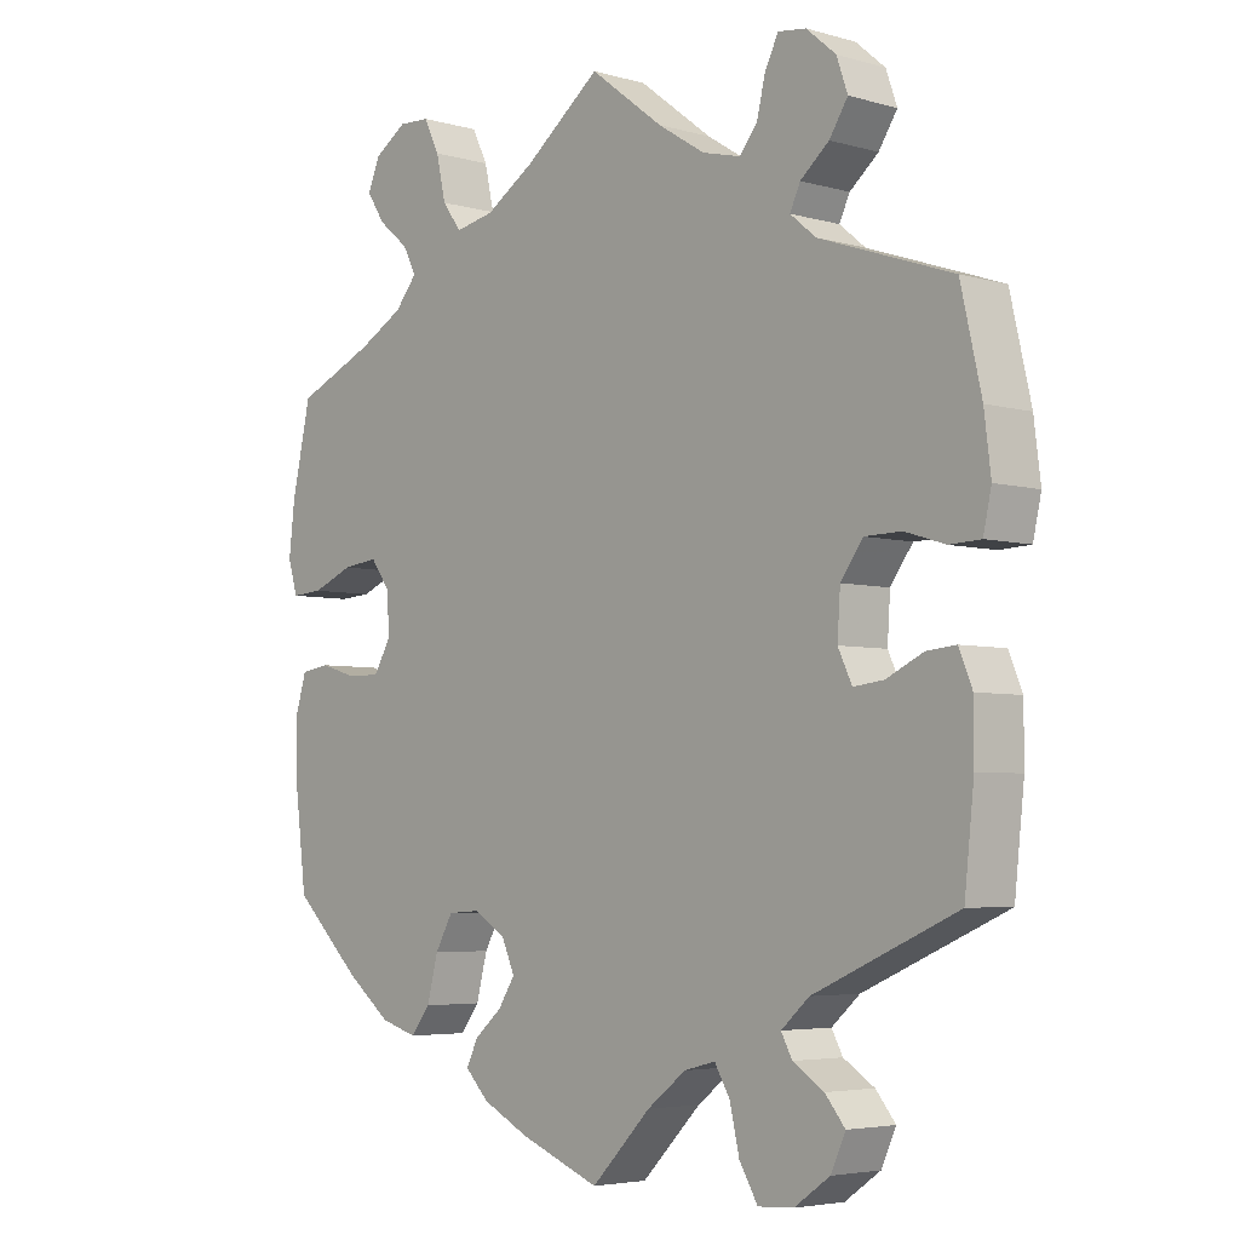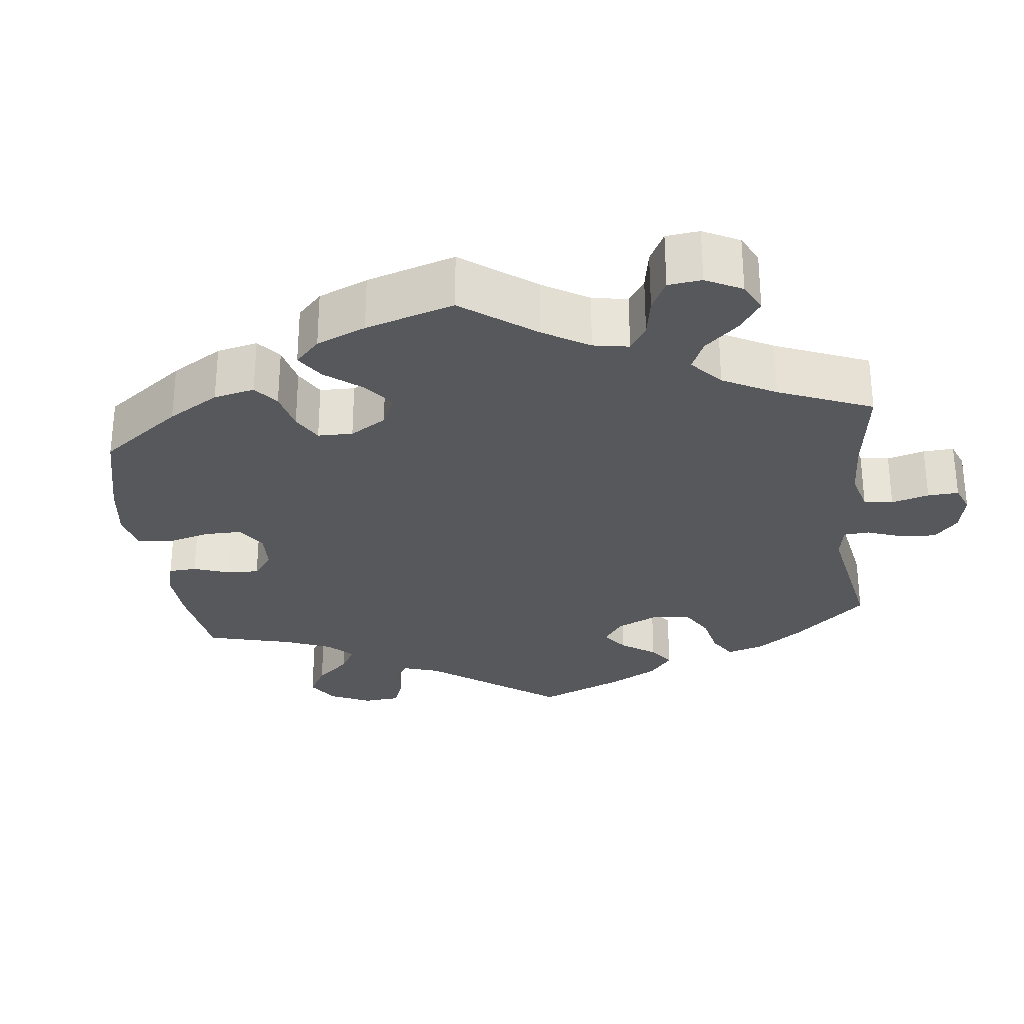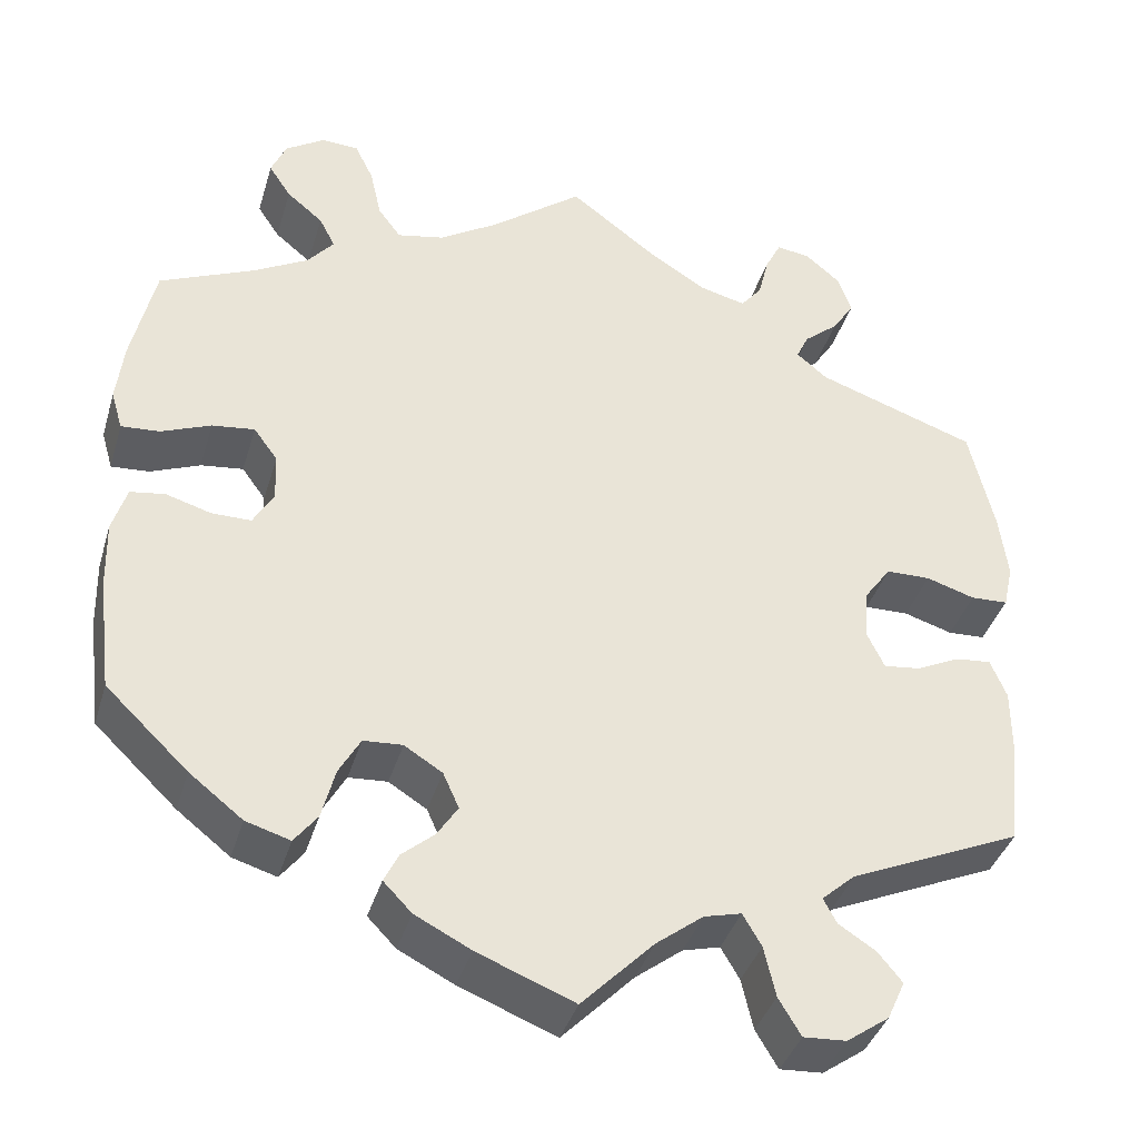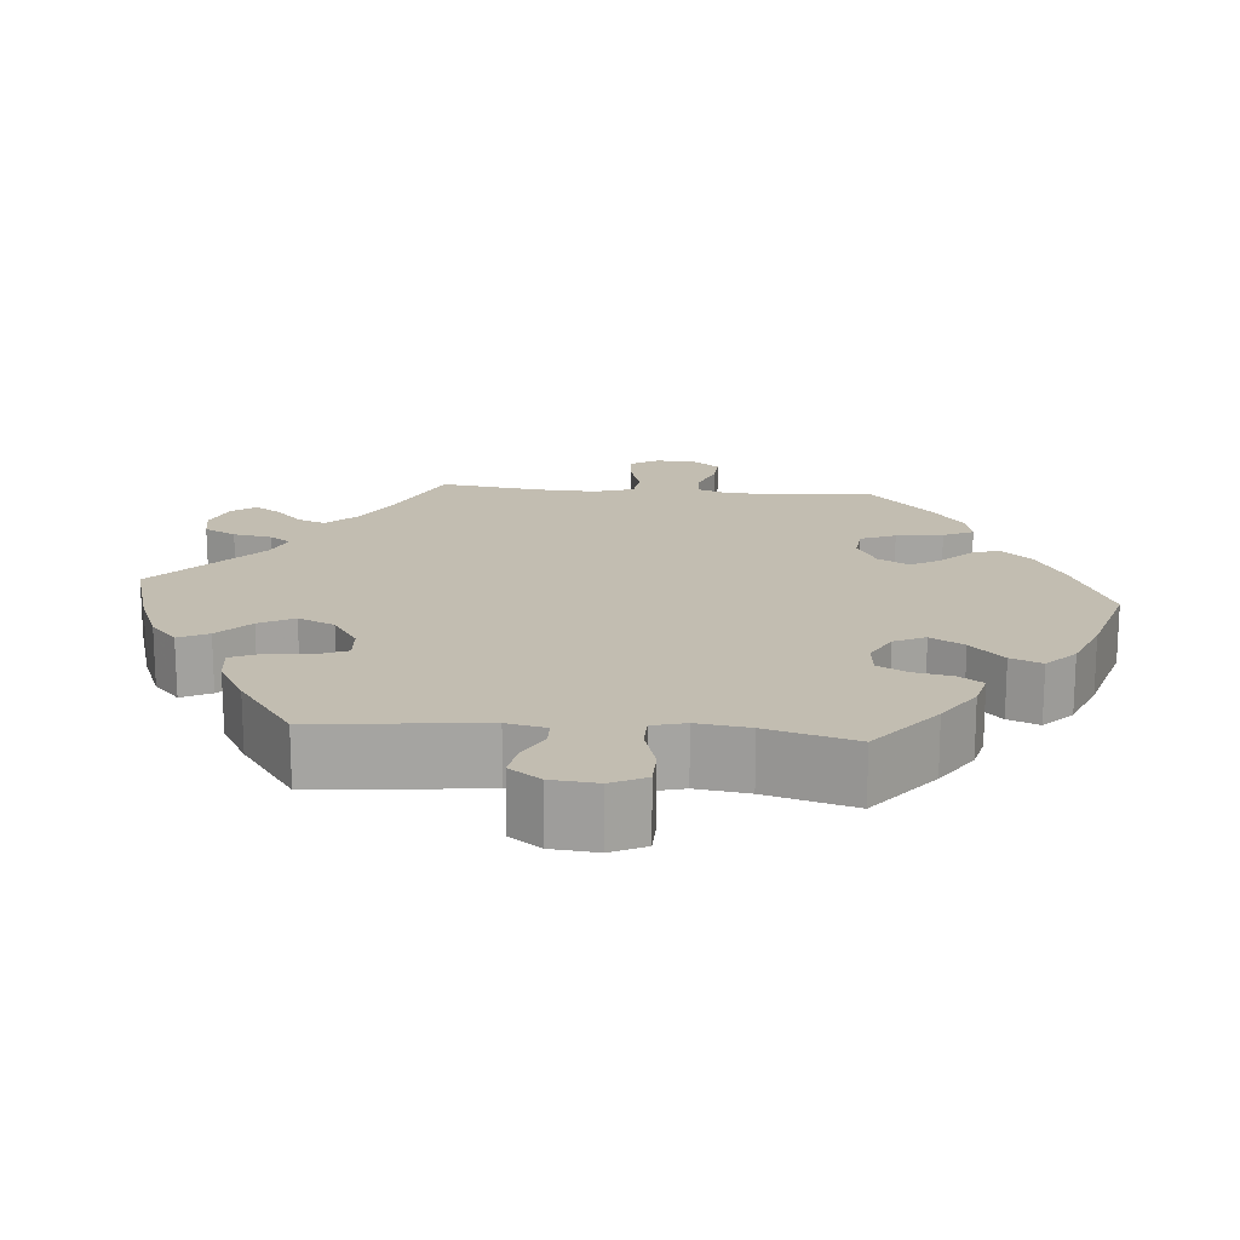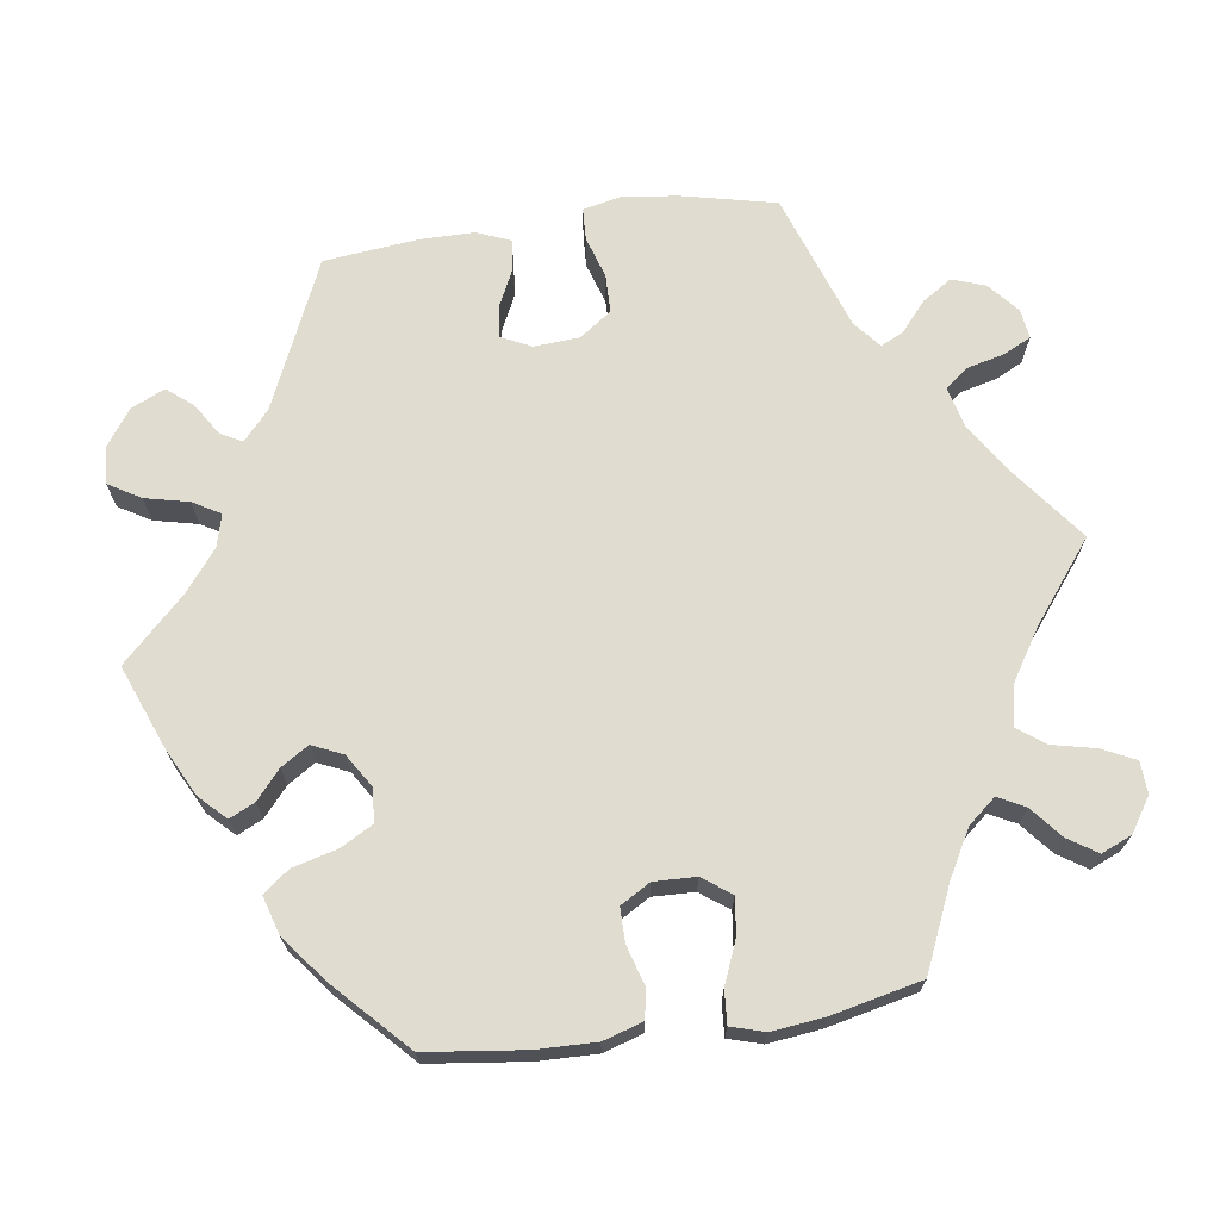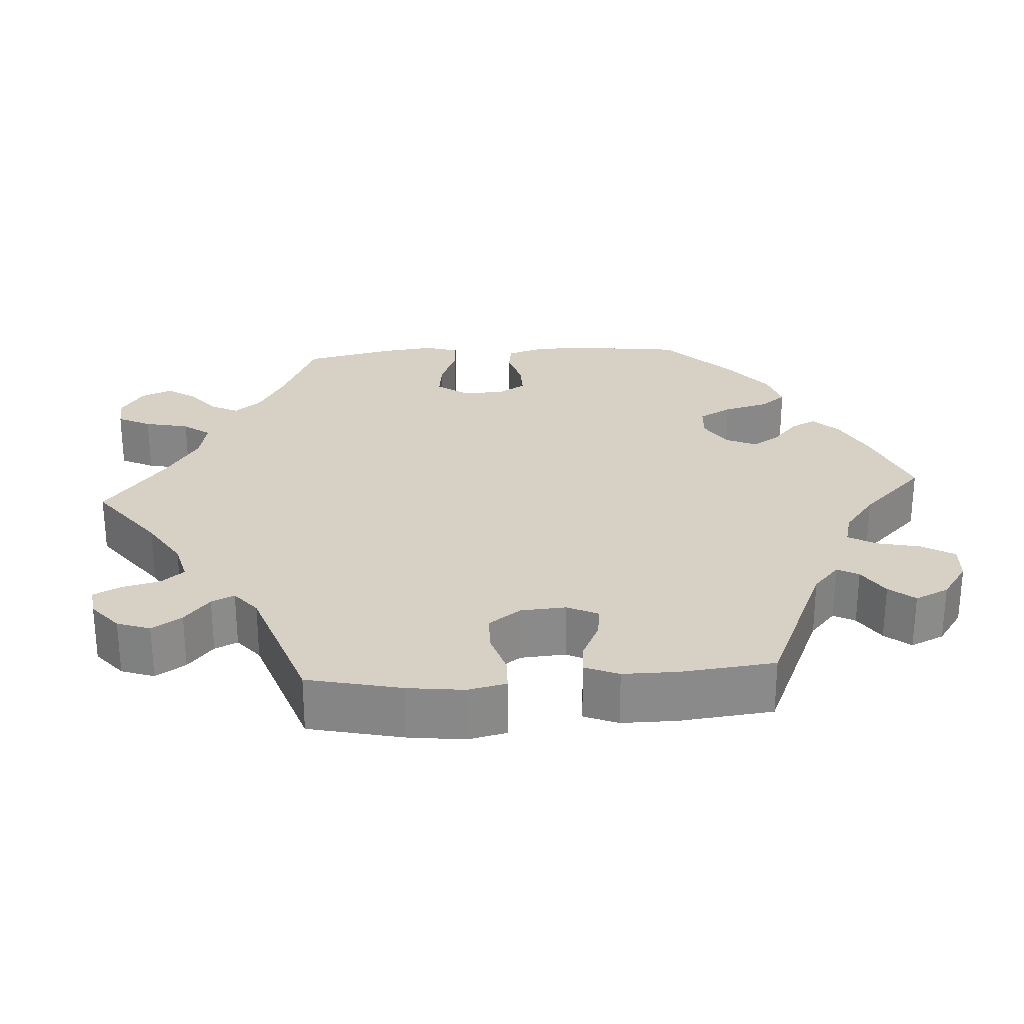
<metadata>
{"format":"obj","ext":"obj","renderer":"f3d","projection":"perspective","resolution":1024,"background":"white","views":[{"elev":-4.5,"azim":47.6,"up":"+Z"},{"elev":-28.7,"azim":-53.5,"up":"+Y"},{"elev":-38.9,"azim":-16.2,"up":"+Z"},{"elev":16.9,"azim":155.2,"up":"+Y"},{"elev":69.4,"azim":-98.2,"up":"+Y"},{"elev":26.8,"azim":86.1,"up":"+Y"}]}
</metadata>
<code>
v -0.516 0.07 -0.16
v -0.518 0.07 -0.083
v -0.502 0.07 -0.031
v -0.463 0.07 -0.025
v -0.412 0.07 -0.04
v -0.368 0.07 -0.04
v -0.345 0.07 -0.001
v -0.347 0.07 0.054
v -0.374 0.07 0.091
v -0.422 0.07 0.085
v -0.478 0.07 0.062
v -0.521 0.07 0.059
v -0.534 0.07 0.103
v -0.526 0.07 0.172
v -0.5 0.07 0.289
v -0.393 0.07 0.336
v -0.332 0.07 0.37
v -0.302 0.07 0.406
v -0.32 0.07 0.441
v -0.361 0.07 0.475
v -0.386 0.07 0.513
v -0.369 0.07 0.553
v -0.325 0.07 0.582
v -0.283 0.07 0.58
v -0.262 0.07 0.537
v -0.249 0.07 0.479
v -0.223 0.07 0.444
v -0.17 0.07 0.455
v -0.104 0.07 0.497
v 0 0.07 0.578
v 0.1 0.07 0.502
v 0.164 0.07 0.462
v 0.216 0.07 0.449
v 0.24 0.07 0.479
v 0.252 0.07 0.528
v 0.27 0.07 0.564
v 0.308 0.07 0.559
v 0.348 0.07 0.525
v 0.363 0.07 0.482
v 0.338 0.07 0.443
v 0.299 0.07 0.41
v 0.285 0.07 0.38
v 0.32 0.07 0.351
v 0.5 0.07 0.289
v 0.528 0.07 0.166
v 0.537 0.07 0.093
v 0.526 0.07 0.043
v 0.484 0.07 0.041
v 0.429 0.07 0.058
v 0.379 0.07 0.057
v 0.349 0.07 0.015
v 0.345 0.07 -0.044
v 0.364 0.07 -0.084
v 0.405 0.07 -0.079
v 0.455 0.07 -0.055
v 0.495 0.07 -0.051
v 0.513 0.07 -0.095
v 0.513 0.07 -0.167
v 0.5 0.07 -0.289
v 0.306 0.07 -0.375
v 0.268 0.07 -0.409
v 0.283 0.07 -0.437
v 0.325 0.07 -0.464
v 0.352 0.07 -0.497
v 0.332 0.07 -0.541
v 0.284 0.07 -0.575
v 0.236 0.07 -0.578
v 0.211 0.07 -0.536
v 0.198 0.07 -0.479
v 0.177 0.07 -0.443
v 0.135 0.07 -0.454
v 0.082 0.07 -0.495
v 0.001 0.07 -0.578
v -0.108 0.07 -0.535
v -0.171 0.07 -0.503
v -0.203 0.07 -0.47
v -0.187 0.07 -0.437
v -0.15 0.07 -0.405
v -0.127 0.07 -0.369
v -0.145 0.07 -0.329
v -0.188 0.07 -0.302
v -0.232 0.07 -0.305
v -0.256 0.07 -0.348
v -0.271 0.07 -0.406
v -0.297 0.07 -0.44
v -0.347 0.07 -0.425
v -0.407 0.07 -0.378
v -0.5 0.07 -0.289
v -0.516 0 -0.16
v -0.518 0 -0.083
v -0.502 0 -0.031
v -0.463 0 -0.025
v -0.412 0 -0.04
v -0.368 0 -0.04
v -0.345 0 -0.001
v -0.347 0 0.054
v -0.374 0 0.091
v -0.422 0 0.085
v -0.478 0 0.062
v -0.521 0 0.059
v -0.534 0 0.103
v -0.526 0 0.172
v -0.5 0 0.289
v -0.393 0 0.336
v -0.332 0 0.37
v -0.302 0 0.406
v -0.32 0 0.441
v -0.361 0 0.475
v -0.386 0 0.513
v -0.369 0 0.553
v -0.325 0 0.582
v -0.283 0 0.58
v -0.262 0 0.537
v -0.249 0 0.479
v -0.223 0 0.444
v -0.17 0 0.455
v -0.104 0 0.497
v 0 0 0.578
v 0.1 0 0.502
v 0.164 0 0.462
v 0.216 0 0.449
v 0.24 0 0.479
v 0.252 0 0.528
v 0.27 0 0.564
v 0.308 0 0.559
v 0.348 0 0.525
v 0.363 0 0.482
v 0.338 0 0.443
v 0.299 0 0.41
v 0.285 0 0.38
v 0.32 0 0.351
v 0.5 0 0.289
v 0.528 0 0.166
v 0.537 0 0.093
v 0.526 0 0.043
v 0.484 0 0.041
v 0.429 0 0.058
v 0.379 0 0.057
v 0.349 0 0.015
v 0.345 0 -0.044
v 0.364 0 -0.084
v 0.405 0 -0.079
v 0.455 0 -0.055
v 0.495 0 -0.051
v 0.513 0 -0.095
v 0.513 0 -0.167
v 0.5 0 -0.289
v 0.306 0 -0.375
v 0.268 0 -0.409
v 0.283 0 -0.437
v 0.325 0 -0.464
v 0.352 0 -0.497
v 0.332 0 -0.541
v 0.284 0 -0.575
v 0.236 0 -0.578
v 0.211 0 -0.536
v 0.198 0 -0.479
v 0.177 0 -0.443
v 0.135 0 -0.454
v 0.082 0 -0.495
v 0.001 0 -0.578
v -0.108 0 -0.535
v -0.171 0 -0.503
v -0.203 0 -0.47
v -0.187 0 -0.437
v -0.15 0 -0.405
v -0.127 0 -0.369
v -0.145 0 -0.329
v -0.188 0 -0.302
v -0.232 0 -0.305
v -0.256 0 -0.348
v -0.271 0 -0.406
v -0.297 0 -0.44
v -0.347 0 -0.425
v -0.407 0 -0.378
v -0.5 0 -0.289
f 83 84 85 86
f 82 83 86 87
f 75 76 77 78
f 75 78 79
f 72 73 74 75
f 71 72 75 79
f 70 71 79 80
f 66 67 68 69
f 66 69 70
f 65 66 70
f 62 63 64 65
f 61 62 65 70
f 60 61 70 80
f 54 55 56 57
f 53 54 57 58
f 46 47 48 49
f 46 49 50
f 43 44 45 46
f 42 43 46 50
f 38 39 40 41
f 38 41 42
f 37 38 42
f 34 35 36 37
f 33 34 37 42
f 32 33 42 50
f 29 30 31
f 28 29 31 32
f 27 28 32 50
f 23 24 25 26
f 21 22 23 26
f 19 20 21 26
f 18 19 26 27
f 17 18 27 50
f 13 14 15 16
f 10 11 12 13
f 9 10 13 16
f 8 9 16 17
f 2 3 4 5
f 2 5 6
f 1 2 6
f 82 87 88 1
f 59 60 80 81
f 53 58 59 81
f 52 53 81 82
f 51 52 82 1
f 7 8 17 50
f 6 7 50 51
f 1 6 51
f 174 173 172 171
f 175 174 171 170
f 166 165 164 163
f 167 166 163
f 163 162 161 160
f 167 163 160 159
f 168 167 159 158
f 157 156 155 154
f 158 157 154
f 158 154 153
f 153 152 151 150
f 158 153 150 149
f 168 158 149 148
f 145 144 143 142
f 146 145 142 141
f 137 136 135 134
f 138 137 134
f 134 133 132 131
f 138 134 131 130
f 129 128 127 126
f 130 129 126
f 130 126 125
f 125 124 123 122
f 130 125 122 121
f 138 130 121 120
f 119 118 117
f 120 119 117 116
f 138 120 116 115
f 114 113 112 111
f 114 111 110 109
f 114 109 108 107
f 115 114 107 106
f 138 115 106 105
f 104 103 102 101
f 101 100 99 98
f 104 101 98 97
f 105 104 97 96
f 93 92 91 90
f 94 93 90
f 94 90 89
f 89 176 175 170
f 169 168 148 147
f 169 147 146 141
f 170 169 141 140
f 89 170 140 139
f 138 105 96 95
f 139 138 95 94
f 139 94 89
f 1 89 90 2
f 2 90 91 3
f 3 91 92 4
f 4 92 93 5
f 5 93 94 6
f 6 94 95 7
f 7 95 96 8
f 8 96 97 9
f 9 97 98 10
f 10 98 99 11
f 11 99 100 12
f 12 100 101 13
f 13 101 102 14
f 14 102 103 15
f 15 103 104 16
f 16 104 105 17
f 17 105 106 18
f 18 106 107 19
f 19 107 108 20
f 20 108 109 21
f 21 109 110 22
f 22 110 111 23
f 23 111 112 24
f 24 112 113 25
f 25 113 114 26
f 26 114 115 27
f 27 115 116 28
f 28 116 117 29
f 29 117 118 30
f 30 118 119 31
f 31 119 120 32
f 32 120 121 33
f 33 121 122 34
f 34 122 123 35
f 35 123 124 36
f 36 124 125 37
f 37 125 126 38
f 38 126 127 39
f 39 127 128 40
f 40 128 129 41
f 41 129 130 42
f 42 130 131 43
f 43 131 132 44
f 44 132 133 45
f 45 133 134 46
f 46 134 135 47
f 47 135 136 48
f 48 136 137 49
f 49 137 138 50
f 50 138 139 51
f 51 139 140 52
f 52 140 141 53
f 53 141 142 54
f 54 142 143 55
f 55 143 144 56
f 56 144 145 57
f 57 145 146 58
f 58 146 147 59
f 59 147 148 60
f 60 148 149 61
f 61 149 150 62
f 62 150 151 63
f 63 151 152 64
f 64 152 153 65
f 65 153 154 66
f 66 154 155 67
f 67 155 156 68
f 68 156 157 69
f 69 157 158 70
f 70 158 159 71
f 71 159 160 72
f 72 160 161 73
f 73 161 162 74
f 74 162 163 75
f 75 163 164 76
f 76 164 165 77
f 77 165 166 78
f 78 166 167 79
f 79 167 168 80
f 80 168 169 81
f 81 169 170 82
f 82 170 171 83
f 83 171 172 84
f 84 172 173 85
f 85 173 174 86
f 86 174 175 87
f 87 175 176 88
f 88 176 89 1

</code>
